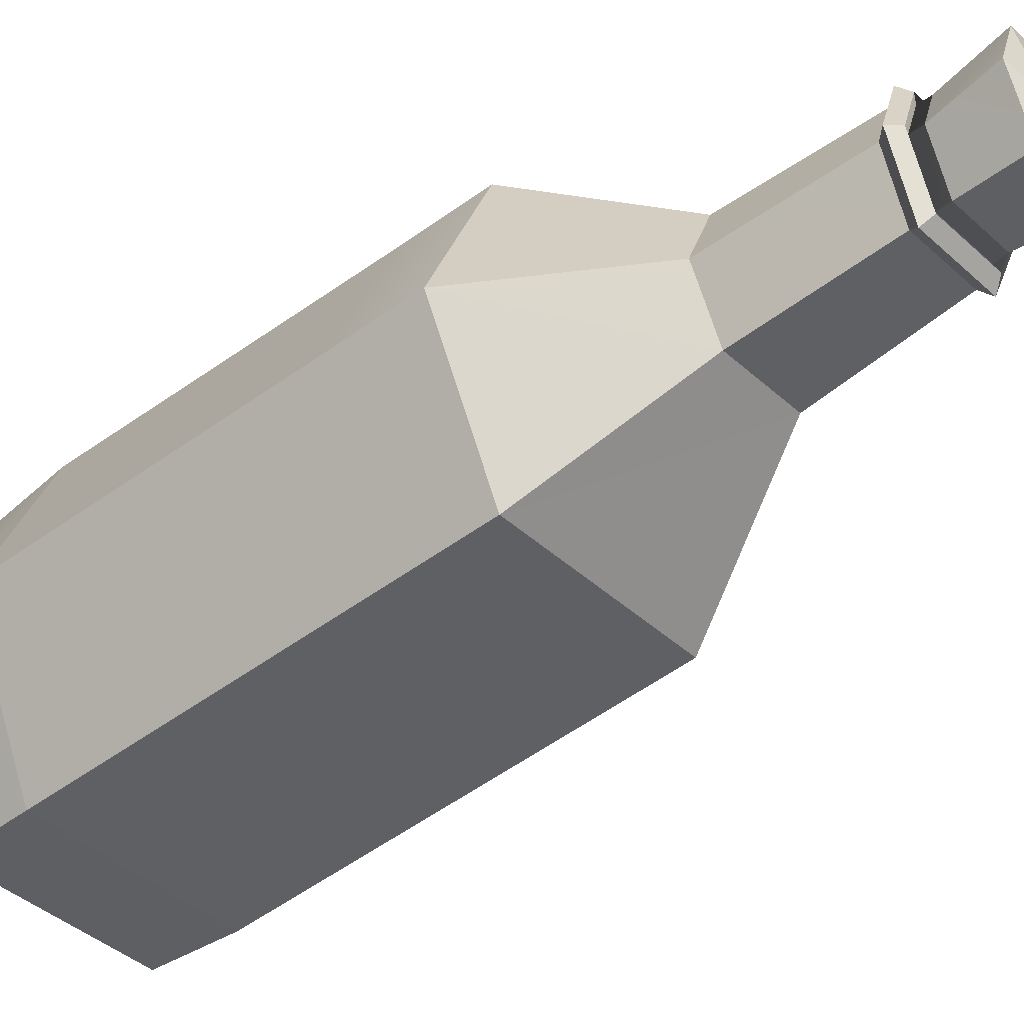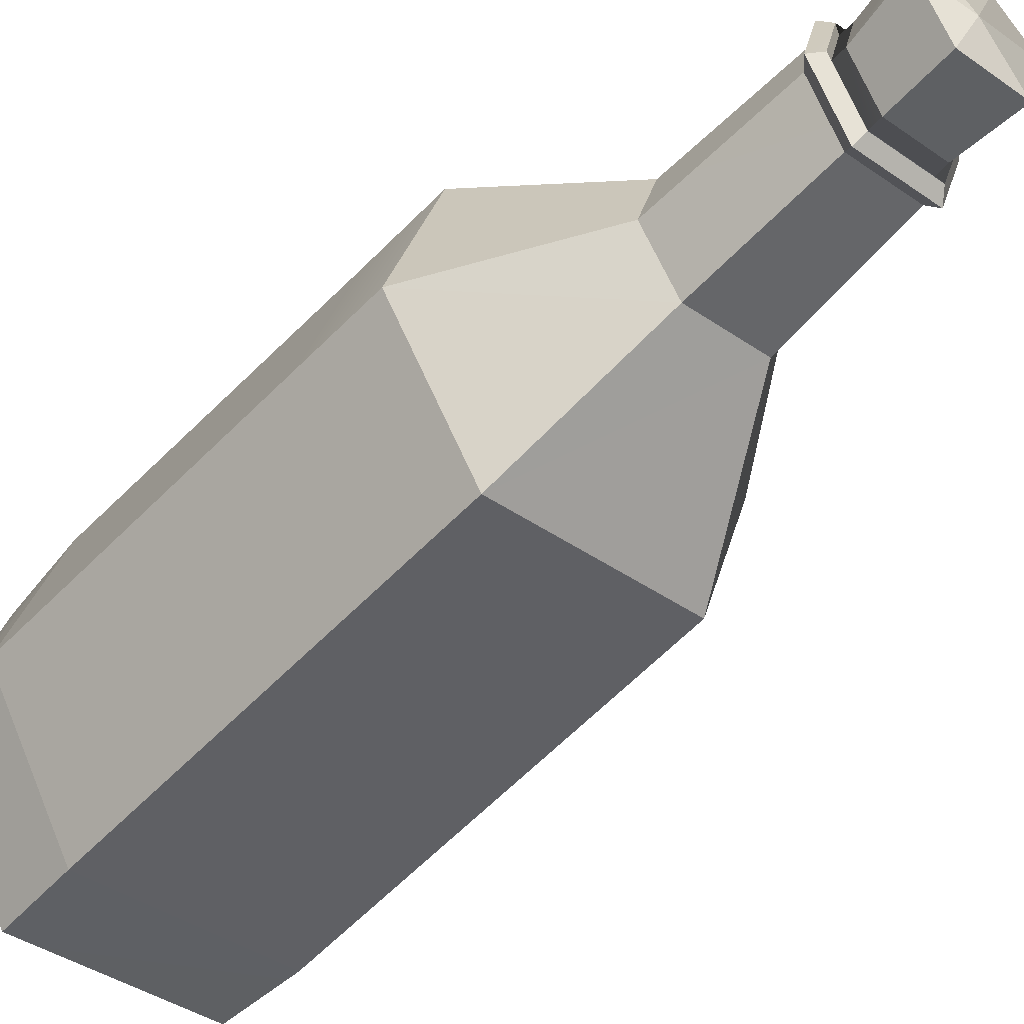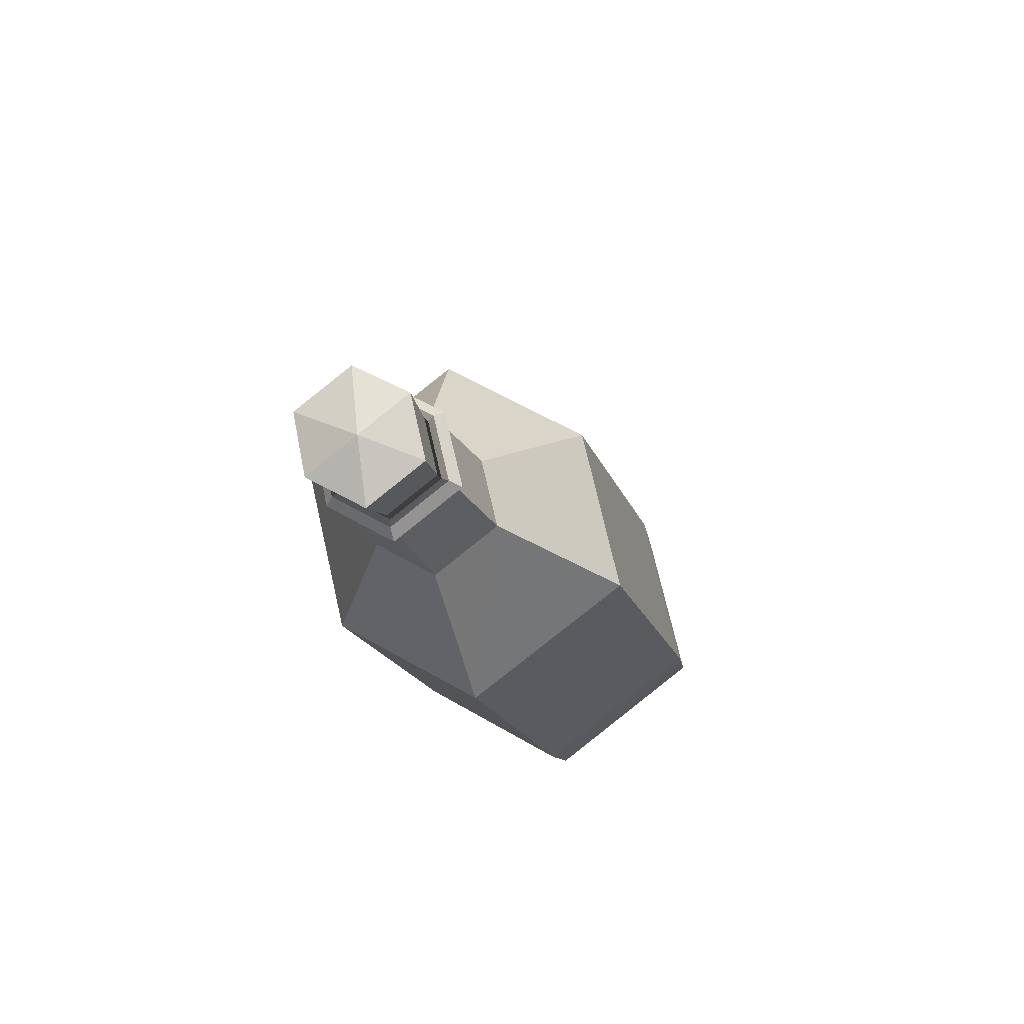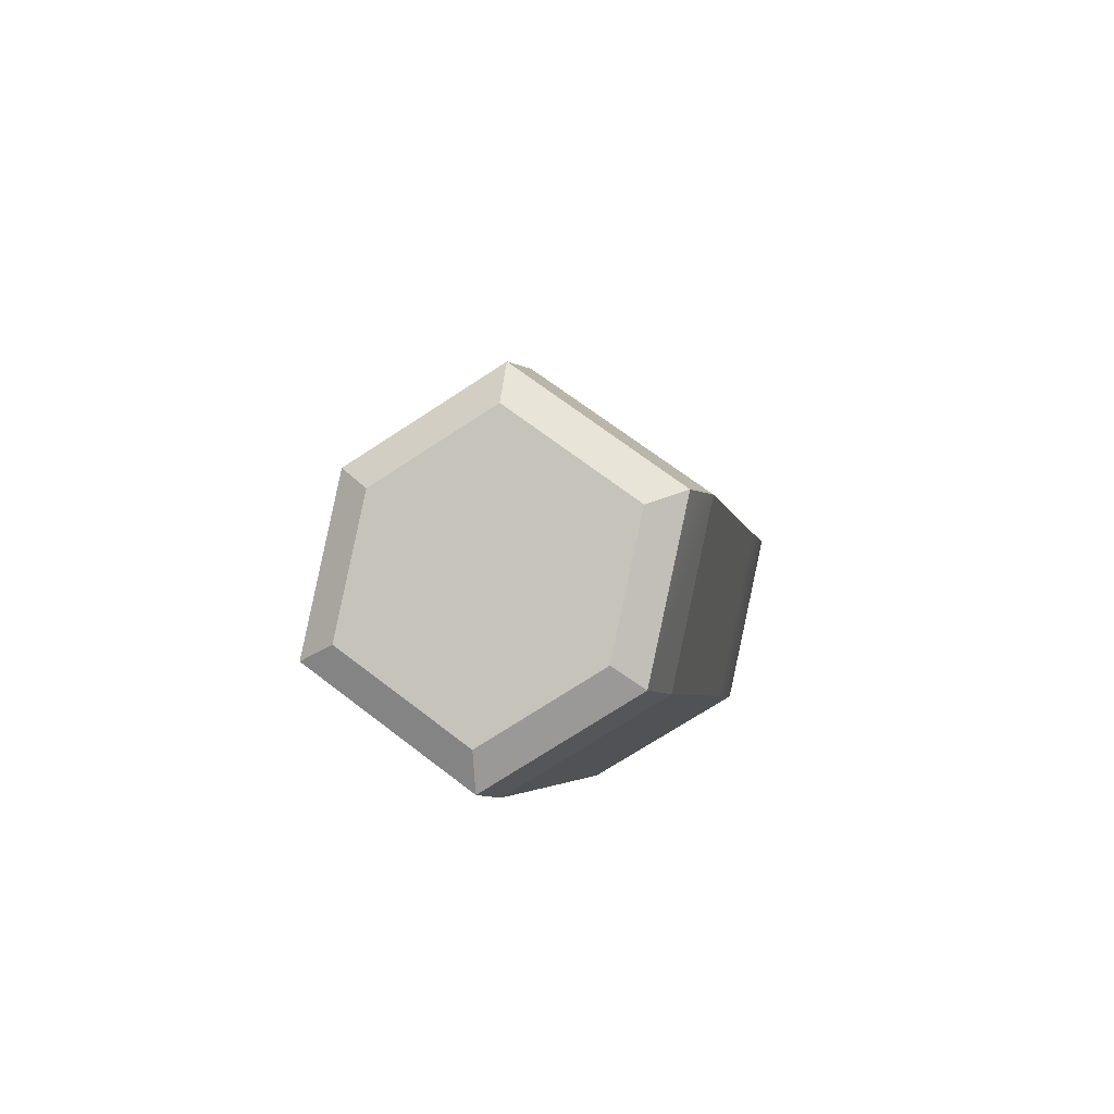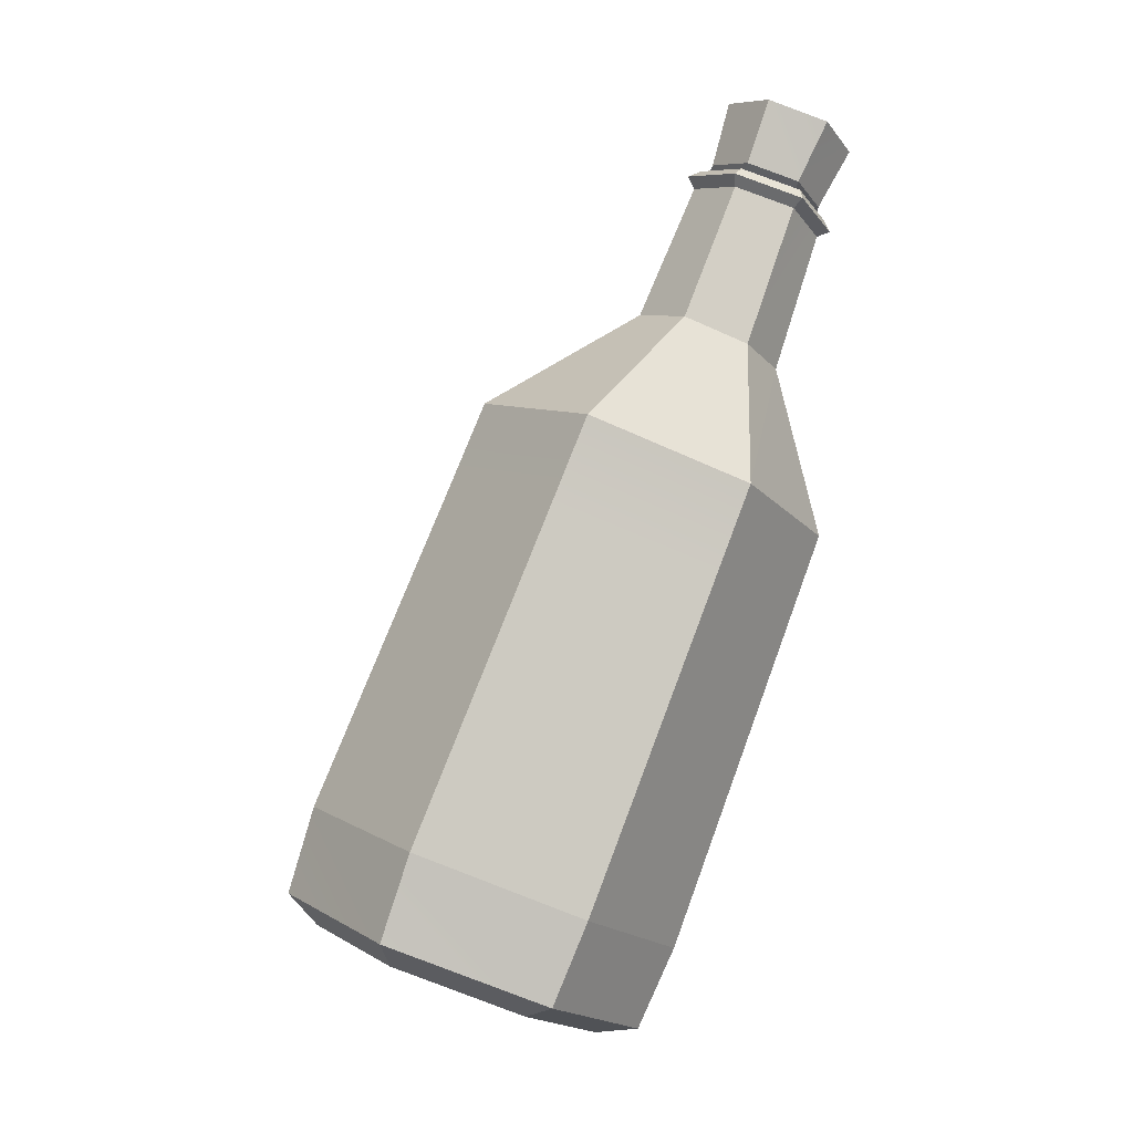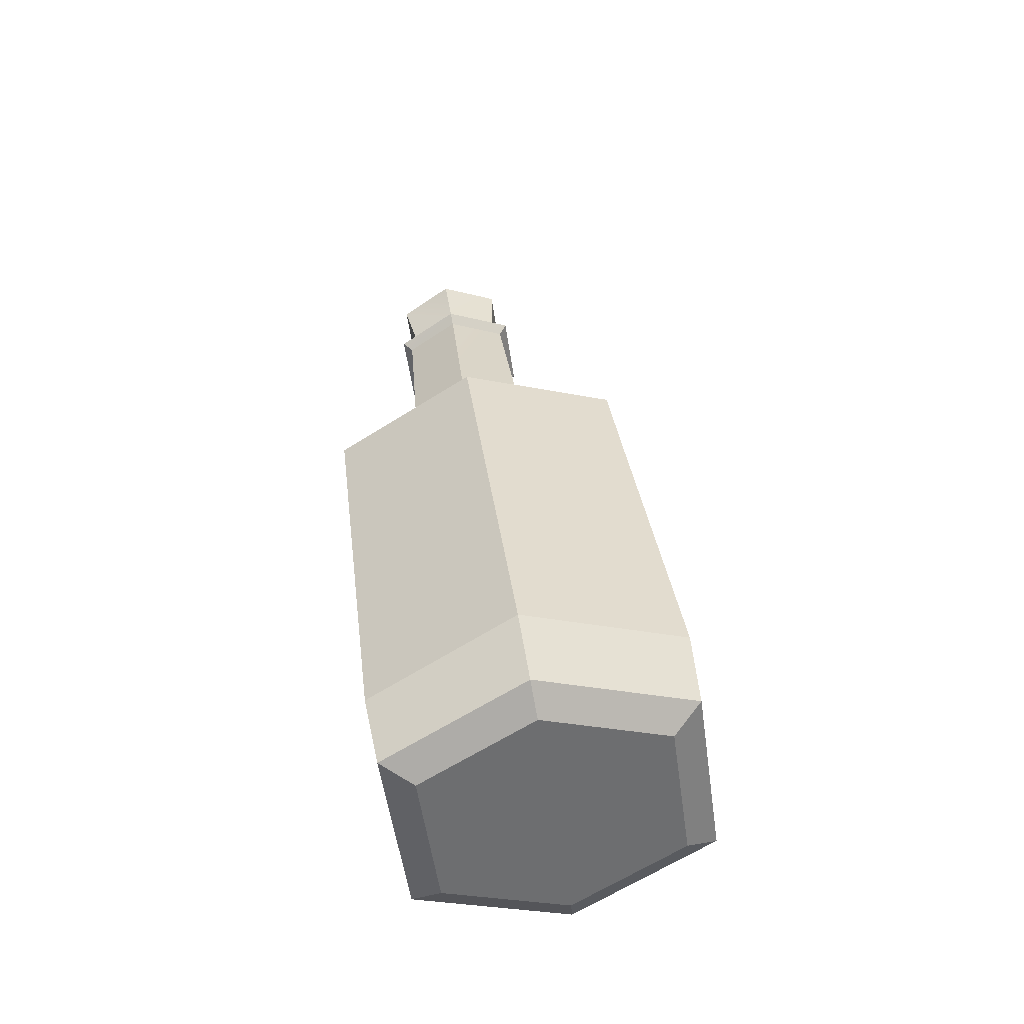
<metadata>
{"format":"obj","ext":"obj","renderer":"f3d","projection":"perspective","resolution":1024,"background":"white","views":[{"elev":-71.6,"azim":112.9,"up":"+Z"},{"elev":-74.9,"azim":121.1,"up":"+Z"},{"elev":54.9,"azim":171.2,"up":"+Y"},{"elev":-73.6,"azim":-7.7,"up":"+Y"},{"elev":-18.5,"azim":78.5,"up":"+Y"},{"elev":-30.4,"azim":-57.8,"up":"+Y"}]}
</metadata>
<code>
g bottleMessage
v 0.2329 0.9698 -0.4117
v 0.3249 0.9745 -0.3379
v 0.2313 1.017 -0.2971
v 0.2313 1.017 -0.2971
v 0.1368 1.057 -0.2552
v 0.1279 1.016 -0.3655
v 0.2329 0.9698 -0.4117
v 0.2313 1.017 -0.2971
v 0.1279 1.016 -0.3655
v 0.2256 1.05 -0.1777
v 0.1368 1.057 -0.2552
v 0.2313 1.017 -0.2971
v 0.2313 1.017 -0.2971
v 0.3249 0.9745 -0.3379
v 0.3306 1.004 -0.2239
v 0.2256 1.05 -0.1777
v 0.2313 1.017 -0.2971
v 0.3306 1.004 -0.2239
v 0.1171 0.5581 -0.2874
v 0.2144 0.5592 -0.2041
v 0.1855 0.808 -0.3559
v 0.2764 0.8144 -0.2819
v -0.006466 0.6124 -0.2334
v 0.07607 0.8558 -0.3077
v 0.004231 0.6517 -0.1122
v 0.08674 0.8973 -0.1984
v 0.1171 0.5581 -0.2874
v 0.1855 0.808 -0.3559
v -0.006466 0.6124 -0.2334
v 0.07607 0.8558 -0.3077
v 0.1015 0.6528 -0.02889
v 0.004231 0.6517 -0.1122
v 0.1738 0.8905 -0.1201
v 0.08674 0.8973 -0.1984
v 0.2251 0.5984 -0.08295
v 0.2832 0.8426 -0.1682
v 0.2144 0.5592 -0.2041
v 0.2764 0.8144 -0.2819
v 0.1015 0.6528 -0.02889
v 0.1738 0.8905 -0.1201
v 0.2251 0.5984 -0.08295
v 0.2832 0.8426 -0.1682
v 0.2723 0.8482 -0.2859
v 0.2779 0.8697 -0.2927
v 0.1925 0.8427 -0.3506
v 0.1984 0.8645 -0.3569
v 0.1074 0.9203 -0.2134
v 0.09834 0.8839 -0.3091
v 0.1141 0.9413 -0.2207
v 0.1054 0.9051 -0.3159
v 0.1925 0.8427 -0.3506
v 0.1984 0.8645 -0.3569
v 0.09834 0.8839 -0.3091
v 0.1054 0.9051 -0.3159
v 0.1074 0.9203 -0.2134
v 0.1141 0.9413 -0.2207
v 0.1839 0.9142 -0.1449
v 0.1903 0.9352 -0.1528
v 0.2723 0.8482 -0.2859
v 0.278 0.873 -0.1863
v 0.2779 0.8697 -0.2927
v 0.2834 0.8946 -0.1937
v 0.1839 0.9142 -0.1449
v 0.1903 0.9352 -0.1528
v 0.278 0.873 -0.1863
v 0.2834 0.8946 -0.1937
v 0.1903 0.9352 -0.1528
v 0.1141 0.9413 -0.2207
v 0.2256 1.05 -0.1777
v 0.1368 1.057 -0.2552
v 0.1054 0.9051 -0.3159
v 0.1279 1.016 -0.3655
v 0.1141 0.9413 -0.2207
v 0.1368 1.057 -0.2552
v 0.1984 0.8645 -0.3569
v 0.2329 0.9698 -0.4117
v 0.1054 0.9051 -0.3159
v 0.1279 1.016 -0.3655
v 0.1984 0.8645 -0.3569
v 0.2779 0.8697 -0.2927
v 0.2329 0.9698 -0.4117
v 0.3249 0.9745 -0.3379
v 0.2834 0.8946 -0.1937
v 0.3306 1.004 -0.2239
v 0.2779 0.8697 -0.2927
v 0.3249 0.9745 -0.3379
v 0.1903 0.9352 -0.1528
v 0.2256 1.05 -0.1777
v 0.2834 0.8946 -0.1937
v 0.3306 1.004 -0.2239
v 0.1844 0.9235 -0.1321
v 0.09741 0.9305 -0.21
v 0.1839 0.9142 -0.1449
v 0.1074 0.9203 -0.2134
v 0.08708 0.889 -0.319
v 0.09834 0.8839 -0.3091
v 0.09741 0.9305 -0.21
v 0.1074 0.9203 -0.2134
v 0.1944 0.8421 -0.3662
v 0.1925 0.8427 -0.3506
v 0.08708 0.889 -0.319
v 0.09834 0.8839 -0.3091
v 0.1944 0.8421 -0.3662
v 0.2853 0.8483 -0.2927
v 0.1925 0.8427 -0.3506
v 0.2723 0.8482 -0.2859
v 0.2918 0.8766 -0.1793
v 0.278 0.873 -0.1863
v 0.2853 0.8483 -0.2927
v 0.2723 0.8482 -0.2859
v 0.1844 0.9235 -0.1321
v 0.1839 0.9142 -0.1449
v 0.2918 0.8766 -0.1793
v 0.278 0.873 -0.1863
v 0.08674 0.8973 -0.1984
v 0.0769 0.9211 -0.1977
v 0.1738 0.8905 -0.1201
v 0.178 0.9131 -0.1068
v 0.08674 0.8973 -0.1984
v 0.07607 0.8558 -0.3077
v 0.0769 0.9211 -0.1977
v 0.0647 0.8729 -0.3245
v 0.1855 0.808 -0.3559
v 0.1907 0.8178 -0.38
v 0.07607 0.8558 -0.3077
v 0.0647 0.8729 -0.3245
v 0.2764 0.8144 -0.2819
v 0.2963 0.8252 -0.2942
v 0.1855 0.808 -0.3559
v 0.1907 0.8178 -0.38
v 0.2764 0.8144 -0.2819
v 0.2832 0.8426 -0.1682
v 0.2963 0.8252 -0.2942
v 0.304 0.858 -0.1623
v 0.1738 0.8905 -0.1201
v 0.178 0.9131 -0.1068
v 0.2832 0.8426 -0.1682
v 0.304 0.858 -0.1623
v 0.178 0.9131 -0.1068
v 0.0769 0.9211 -0.1977
v 0.1844 0.9235 -0.1321
v 0.09741 0.9305 -0.21
v 0.0647 0.8729 -0.3245
v 0.08708 0.889 -0.319
v 0.0769 0.9211 -0.1977
v 0.09741 0.9305 -0.21
v 0.1907 0.8178 -0.38
v 0.1944 0.8421 -0.3662
v 0.0647 0.8729 -0.3245
v 0.08708 0.889 -0.319
v 0.1907 0.8178 -0.38
v 0.2963 0.8252 -0.2942
v 0.1944 0.8421 -0.3662
v 0.2853 0.8483 -0.2927
v 0.304 0.858 -0.1623
v 0.2918 0.8766 -0.1793
v 0.2963 0.8252 -0.2942
v 0.2853 0.8483 -0.2927
v 0.178 0.9131 -0.1068
v 0.1844 0.9235 -0.1321
v 0.304 0.858 -0.1623
v 0.2918 0.8766 -0.1793
v -0.2423 0.382 -0.2501
v -0.3001 0.188 -0.1848
v 0.007761 0.05979 -0.3176
v 0.06013 0.2501 -0.3788
v -0.1452 -0.4963 -0.1386
v -0.4626 -0.3572 -0.001505
v -0.2174 0.4789 0.0479
v -0.2662 0.3149 0.1066
v -0.3001 0.188 -0.1848
v -0.2423 0.382 -0.2501
v -0.4626 -0.3572 -0.001505
v -0.4359 -0.2558 0.3109
v -0.1452 -0.4963 -0.1386
v 0.1046 -0.4933 0.07553
v 0.2571 0.09461 -0.1241
v 0.007761 0.05979 -0.3176
v 0.06013 0.2501 -0.3788
v 0.2979 0.2521 -0.1776
v 0.1015 0.6528 -0.02889
v 0.2251 0.5984 -0.08295
v 0.02061 0.4819 0.2525
v 0.2251 0.5984 -0.08295
v 0.3229 0.3489 0.1202
v 0.02061 0.4819 0.2525
v 0.004231 0.6517 -0.1122
v 0.1015 0.6528 -0.02889
v -0.2174 0.4789 0.0479
v 0.1015 0.6528 -0.02889
v 0.02061 0.4819 0.2525
v -0.2174 0.4789 0.0479
v 0.004231 0.6517 -0.1122
v -0.2174 0.4789 0.0479
v -0.006466 0.6124 -0.2334
v -0.2423 0.382 -0.2501
v 0.1171 0.5581 -0.2874
v -0.006466 0.6124 -0.2334
v 0.06013 0.2501 -0.3788
v -0.006466 0.6124 -0.2334
v -0.2423 0.382 -0.2501
v 0.06013 0.2501 -0.3788
v 0.2144 0.5592 -0.2041
v 0.1171 0.5581 -0.2874
v 0.2979 0.2521 -0.1776
v 0.1171 0.5581 -0.2874
v 0.06013 0.2501 -0.3788
v 0.2979 0.2521 -0.1776
v 0.2144 0.5592 -0.2041
v 0.2979 0.2521 -0.1776
v 0.2251 0.5984 -0.08295
v 0.3229 0.3489 0.1202
v 0.1315 -0.392 0.3878
v 0.07802 -0.5398 0.4281
v -0.1859 -0.2528 0.5253
v -0.2274 -0.4058 0.5623
v -0.1452 -0.4963 -0.1386
v -0.4626 -0.3572 -0.001505
v -0.1884 -0.638 -0.07942
v -0.4938 -0.5041 0.05476
v -0.4626 -0.3572 -0.001505
v -0.4359 -0.2558 0.3109
v -0.4938 -0.5041 0.05476
v -0.4676 -0.408 0.3556
v -0.1859 -0.2528 0.5253
v -0.2274 -0.4058 0.5623
v -0.4359 -0.2558 0.3109
v -0.4676 -0.408 0.3556
v 0.1046 -0.4933 0.07553
v 0.0519 -0.6359 0.1273
v 0.1315 -0.392 0.3878
v 0.07802 -0.5398 0.4281
v 0.1046 -0.4933 0.07553
v -0.1452 -0.4963 -0.1386
v 0.0519 -0.6359 0.1273
v -0.1884 -0.638 -0.07942
v -0.2304 -0.4614 0.507
v 0.009034 -0.5664 0.4018
v -0.4218 -0.4631 0.3422
v -0.01179 -0.643 0.1621
v -0.4427 -0.5396 0.1026
v -0.2033 -0.6447 -0.002621
v -0.2274 -0.4058 0.5623
v -0.2304 -0.4614 0.507
v -0.4676 -0.408 0.3556
v -0.4218 -0.4631 0.3422
v -0.4938 -0.5041 0.05476
v -0.4676 -0.408 0.3556
v -0.4427 -0.5396 0.1026
v -0.4218 -0.4631 0.3422
v -0.4938 -0.5041 0.05476
v -0.4427 -0.5396 0.1026
v -0.1884 -0.638 -0.07942
v -0.2033 -0.6447 -0.002621
v -0.1884 -0.638 -0.07942
v -0.2033 -0.6447 -0.002621
v 0.0519 -0.6359 0.1273
v -0.01179 -0.643 0.1621
v 0.07802 -0.5398 0.4281
v 0.0519 -0.6359 0.1273
v 0.009034 -0.5664 0.4018
v -0.01179 -0.643 0.1621
v 0.07802 -0.5398 0.4281
v 0.009034 -0.5664 0.4018
v -0.2274 -0.4058 0.5623
v -0.2304 -0.4614 0.507
v -0.02495 0.3206 0.3118
v 0.02061 0.4819 0.2525
v 0.3229 0.3489 0.1202
v 0.2814 0.1916 0.1768
v -0.2662 0.3149 0.1066
v -0.2174 0.4789 0.0479
v 0.02061 0.4819 0.2525
v -0.02495 0.3206 0.3118
v 0.2814 0.1916 0.1768
v 0.3229 0.3489 0.1202
v 0.2979 0.2521 -0.1776
v 0.2571 0.09461 -0.1241
v 0.1315 -0.392 0.3878
v -0.1859 -0.2528 0.5253
v -0.02495 0.3206 0.3118
v 0.2814 0.1916 0.1768
v -0.1859 -0.2528 0.5253
v -0.4359 -0.2558 0.3109
v -0.2662 0.3149 0.1066
v -0.02495 0.3206 0.3118
v 0.1046 -0.4933 0.07553
v 0.1315 -0.392 0.3878
v 0.2814 0.1916 0.1768
v 0.2571 0.09461 -0.1241
g bottleMessage_0
f 3 2 1
f 6 5 4
f 9 8 7
f 12 11 10
f 15 14 13
f 18 17 16
f 21 20 19
f 21 22 20
f 25 24 23
f 25 26 24
f 29 28 27
f 29 30 28
f 33 32 31
f 33 34 32
f 37 36 35
f 37 38 36
f 41 40 39
f 41 42 40
f 45 44 43
f 45 46 44
f 49 48 47
f 49 50 48
f 53 52 51
f 53 54 52
f 57 56 55
f 57 58 56
f 61 60 59
f 61 62 60
f 65 64 63
f 65 66 64
f 69 68 67
f 69 70 68
f 73 72 71
f 73 74 72
f 77 76 75
f 77 78 76
f 81 80 79
f 81 82 80
f 85 84 83
f 85 86 84
f 89 88 87
f 89 90 88
f 93 92 91
f 93 94 92
f 97 96 95
f 97 98 96
f 101 100 99
f 101 102 100
f 105 104 103
f 105 106 104
f 109 108 107
f 109 110 108
f 113 112 111
f 113 114 112
f 117 116 115
f 117 118 116
f 121 120 119
f 121 122 120
f 125 124 123
f 125 126 124
f 129 128 127
f 129 130 128
f 133 132 131
f 133 134 132
f 137 136 135
f 137 138 136
f 141 140 139
f 141 142 140
f 145 144 143
f 145 146 144
f 149 148 147
f 149 150 148
f 153 152 151
f 153 154 152
f 157 156 155
f 157 158 156
f 161 160 159
f 161 162 160
f 165 164 163
f 166 165 163
f 165 167 164
f 167 168 164
f 171 170 169
f 172 171 169
f 171 173 170
f 173 174 170
f 177 176 175
f 178 177 175
f 178 179 177
f 179 180 177
f 183 182 181
f 186 185 184
f 189 188 187
f 192 191 190
f 195 194 193
f 195 196 194
f 199 198 197
f 202 201 200
f 205 204 203
f 208 207 206
f 211 210 209
f 211 212 210
f 215 214 213
f 215 216 214
f 219 218 217
f 219 220 218
f 223 222 221
f 223 224 222
f 227 226 225
f 227 228 226
f 231 230 229
f 231 232 230
f 235 234 233
f 235 236 234
f 239 238 237
f 239 240 238
f 241 240 239
f 242 240 241
f 245 244 243
f 245 246 244
f 249 248 247
f 249 250 248
f 253 252 251
f 253 254 252
f 257 256 255
f 257 258 256
f 261 260 259
f 261 262 260
f 265 264 263
f 265 266 264
f 269 268 267
f 270 269 267
f 273 272 271
f 274 273 271
f 277 276 275
f 278 277 275
g bottleMessage_1
f 281 280 279
f 282 281 279
f 285 284 283
f 286 285 283
f 289 288 287
f 290 289 287

</code>
